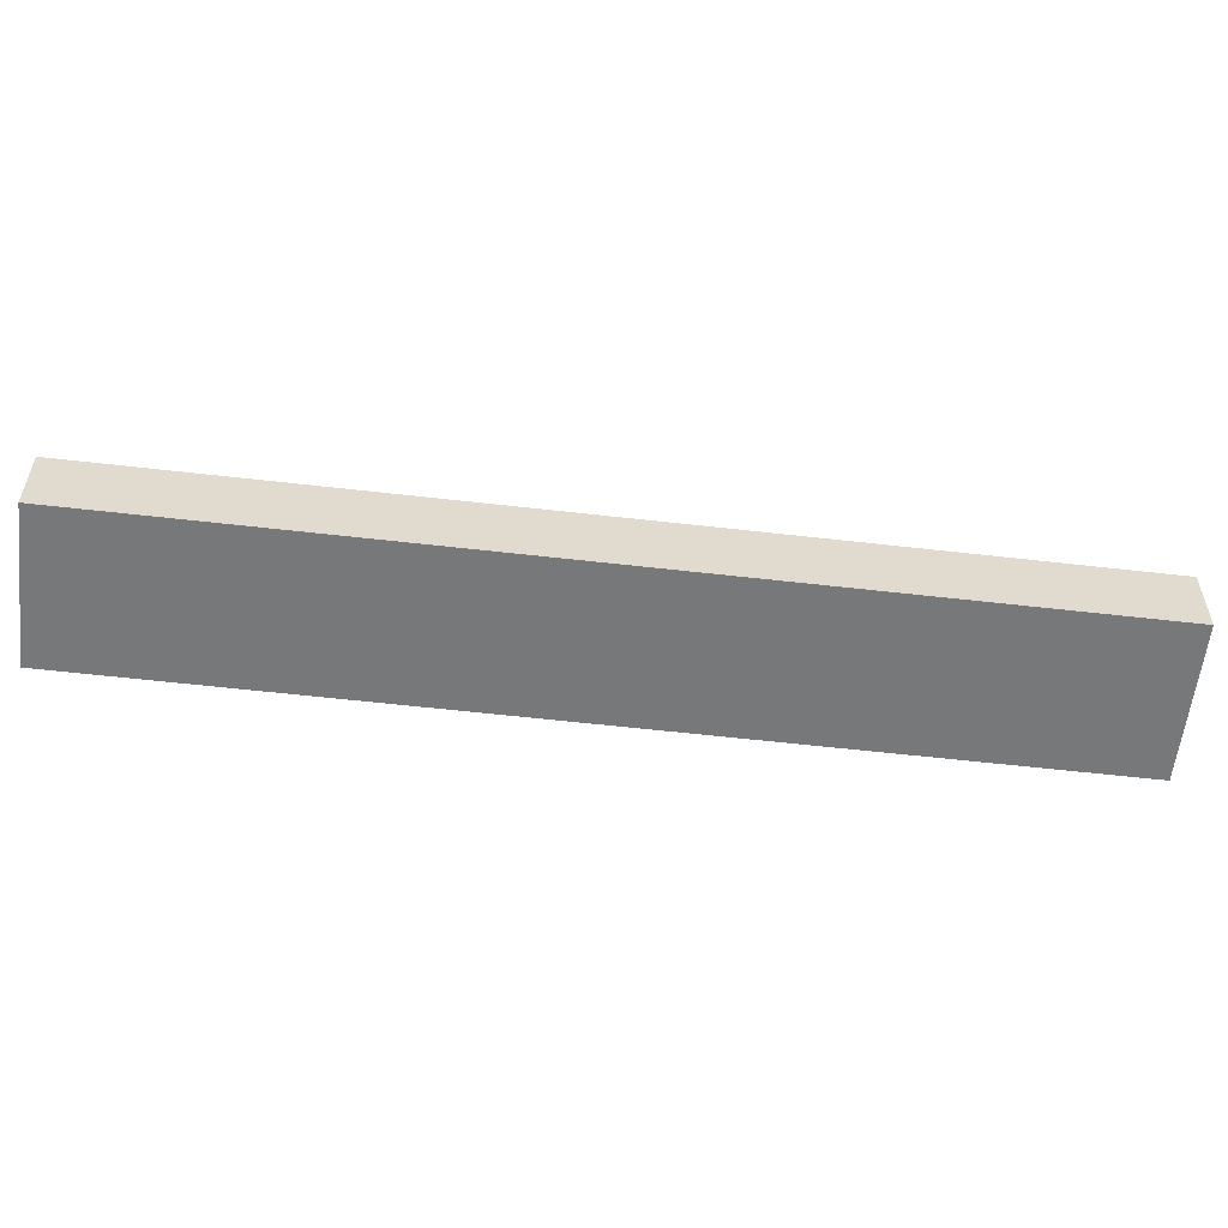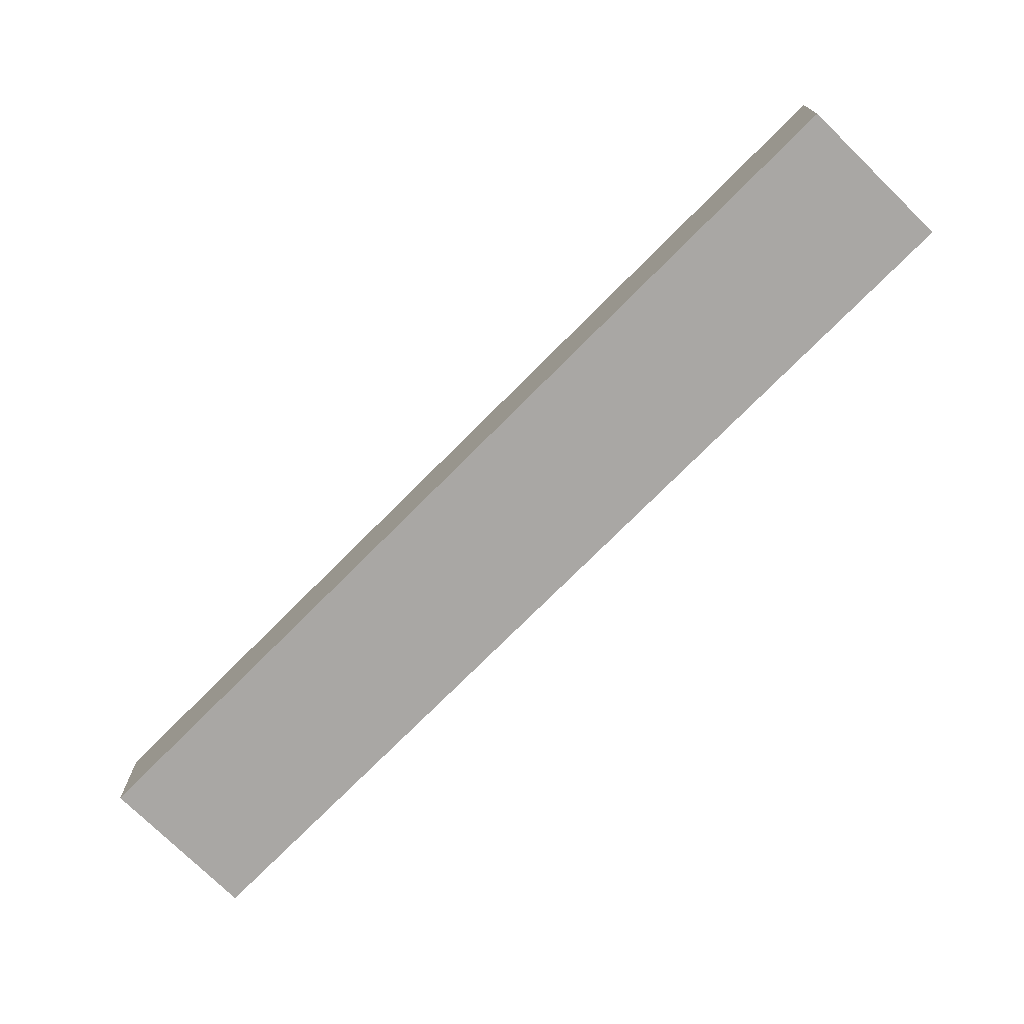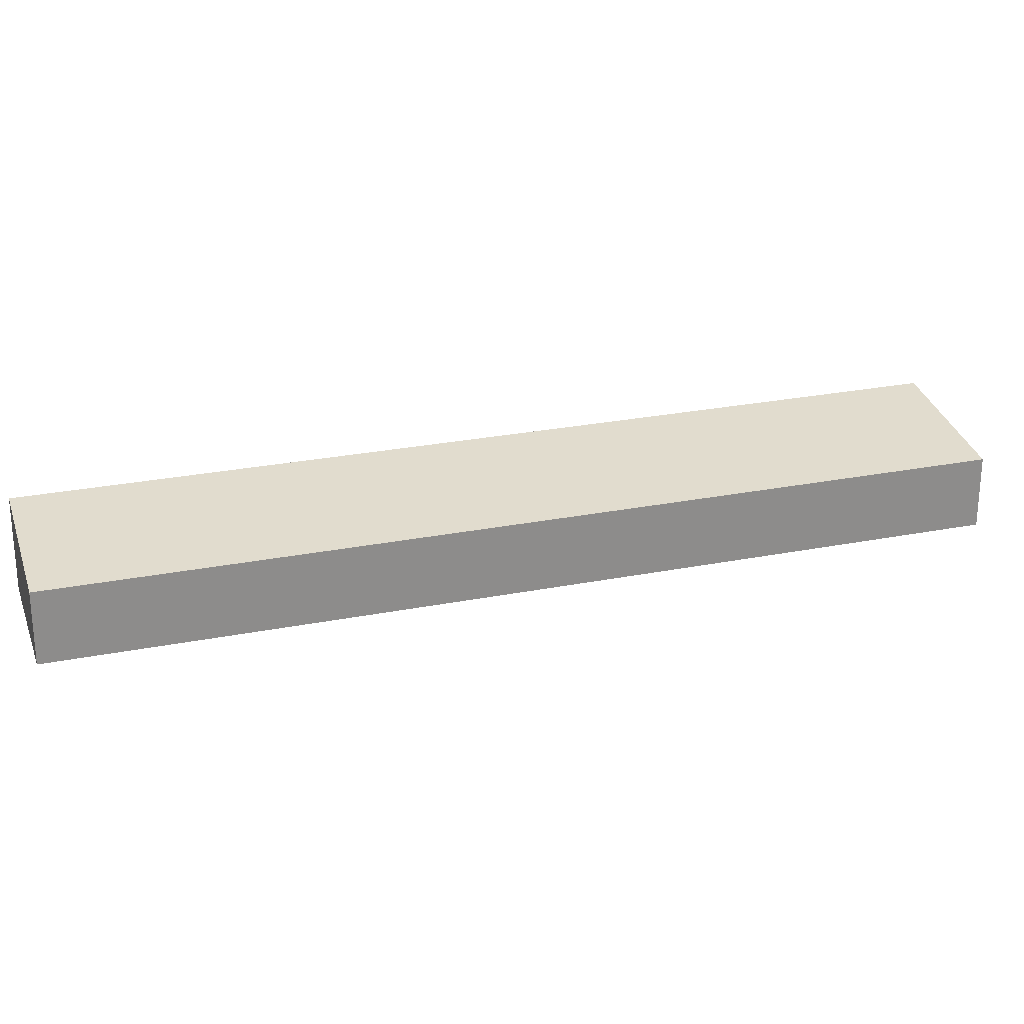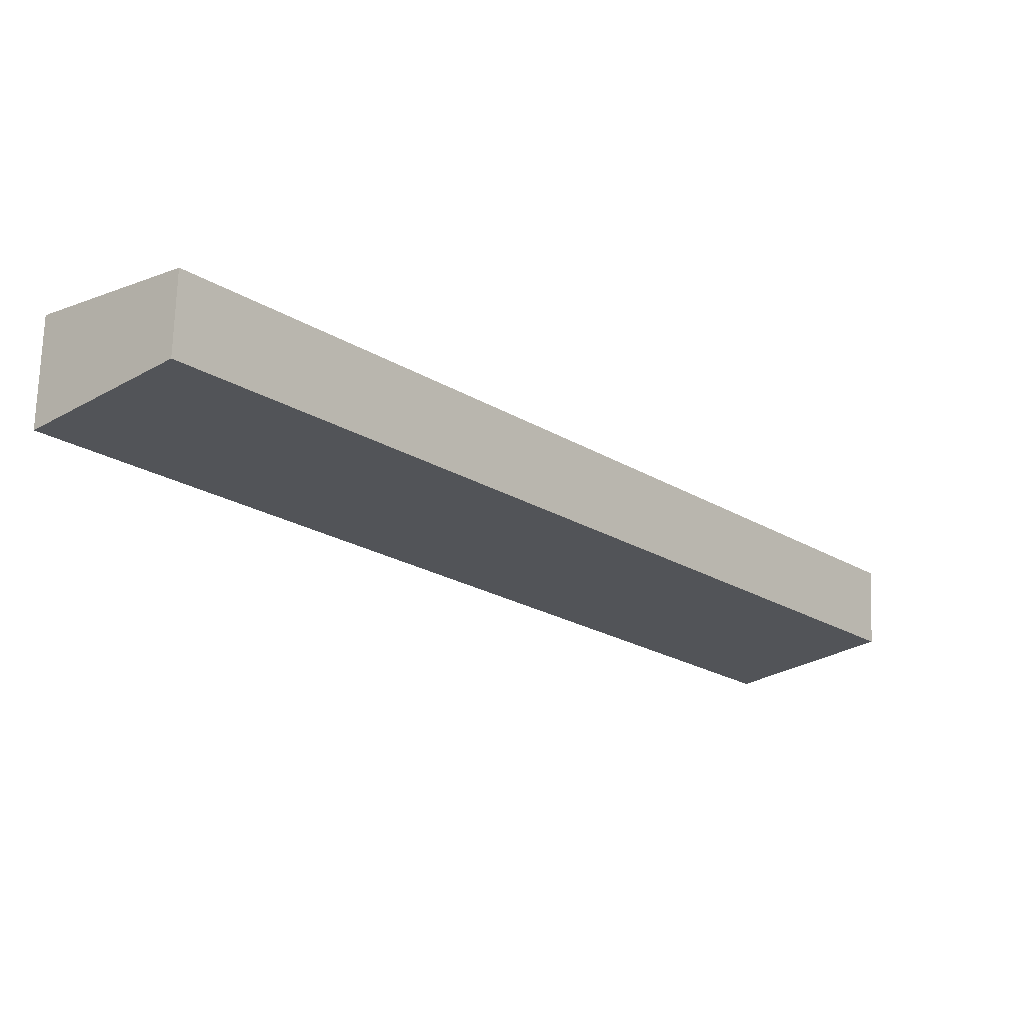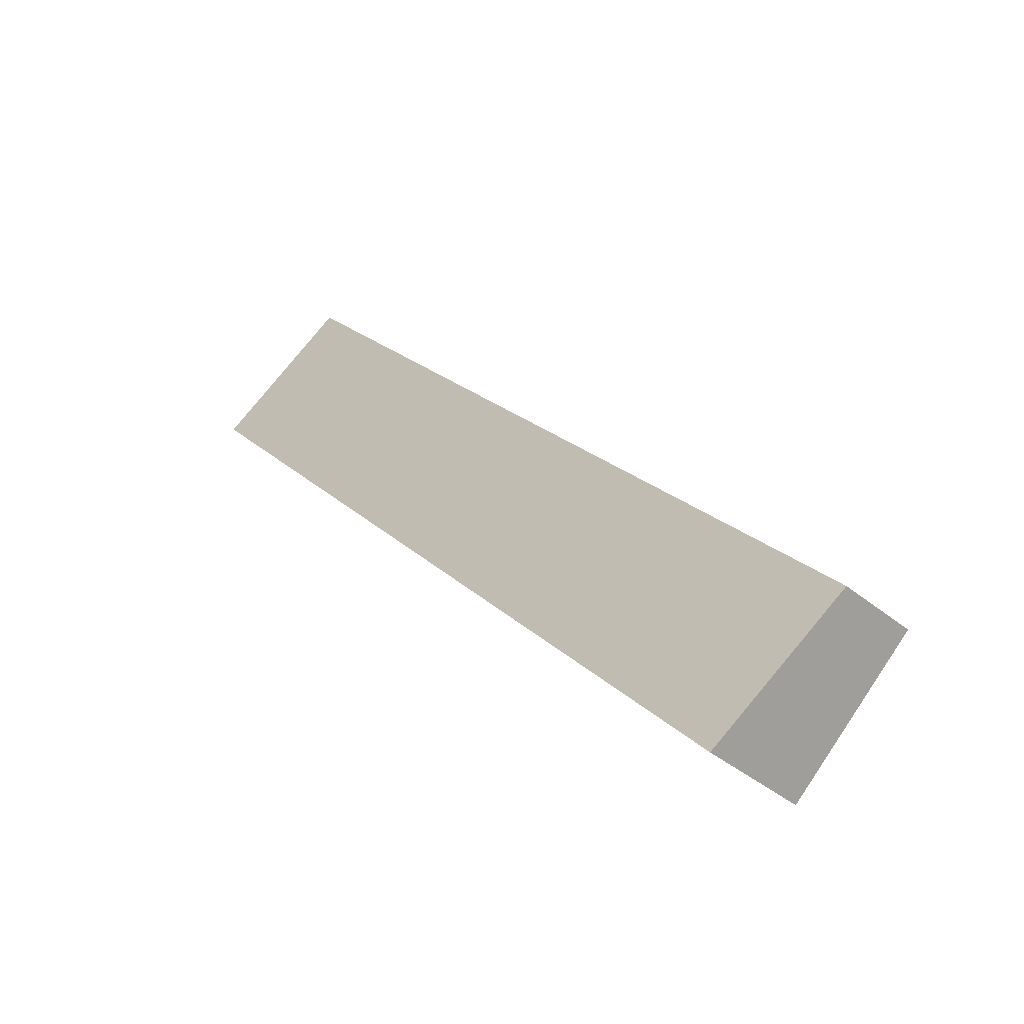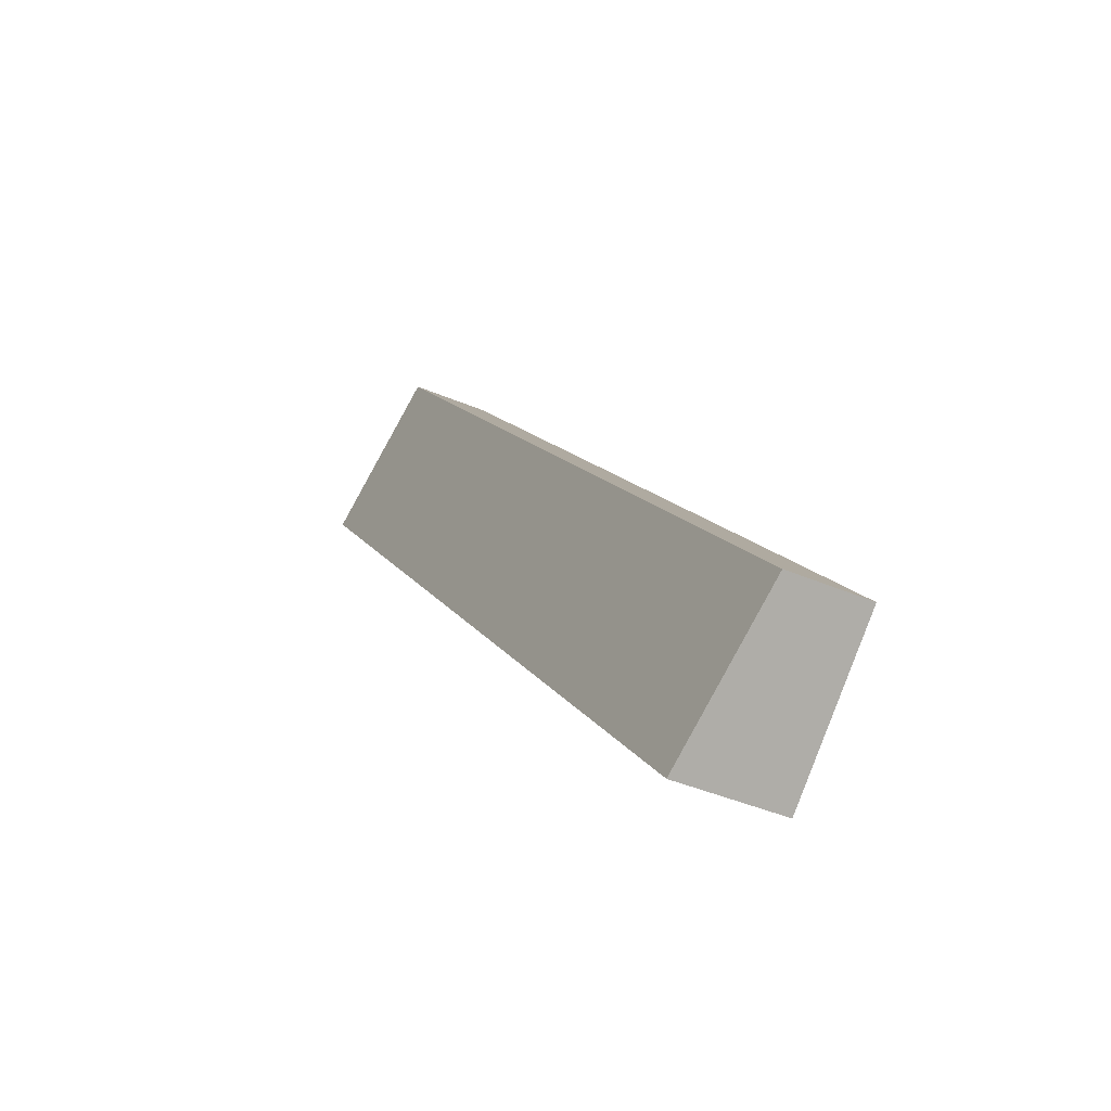
<metadata>
{"format":"obj","ext":"obj","renderer":"f3d","projection":"perspective","resolution":1024,"background":"white","views":[{"elev":-57.3,"azim":-56.2,"up":"+Y"},{"elev":-74.8,"azim":175.8,"up":"+Y"},{"elev":25.2,"azim":-67.3,"up":"+Y"},{"elev":71.8,"azim":-178.0,"up":"+Z"},{"elev":-40.7,"azim":-135.1,"up":"+Z"},{"elev":-41.4,"azim":-117.5,"up":"+Z"}]}
</metadata>
<code>
v  4.24 3.543 4.936
v  5.761 4.687 -4.872
v  0 3.543 2.169e-16
v  35.83 4.687 30.13
v  21.65 3.543 25.2
v  30.07 3.543 35
v  30.07 -2.143e-15 35
v  21.65 -1.543e-15 25.2
v  4.24 -3.022e-16 4.936
v  0 0 0
v  35.83 -1.845e-15 30.13
v  5.761 2.983e-16 -4.872
g defaultobject
f 1 2 3
f 2 1 4
f 4 1 5
f 4 5 6
f 5 7 6
f 7 5 8
f 8 5 1
f 8 1 9
f 9 1 3
f 9 3 10
f 6 11 4
f 11 6 7
f 11 2 4
f 2 11 12
f 12 3 2
f 3 12 10
f 7 12 11
f 12 7 8
f 12 8 9
f 12 9 10

</code>
